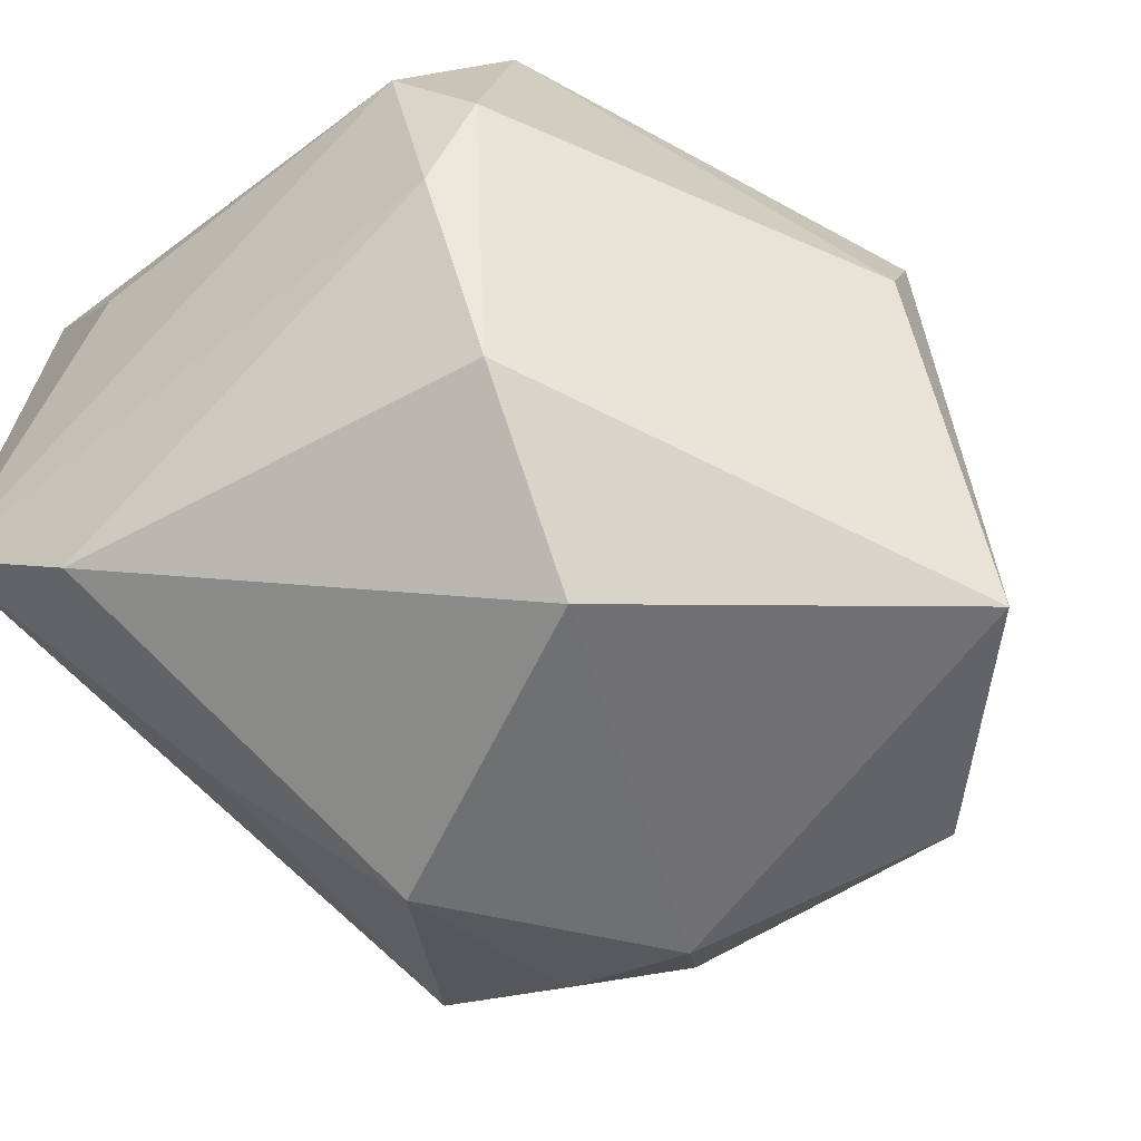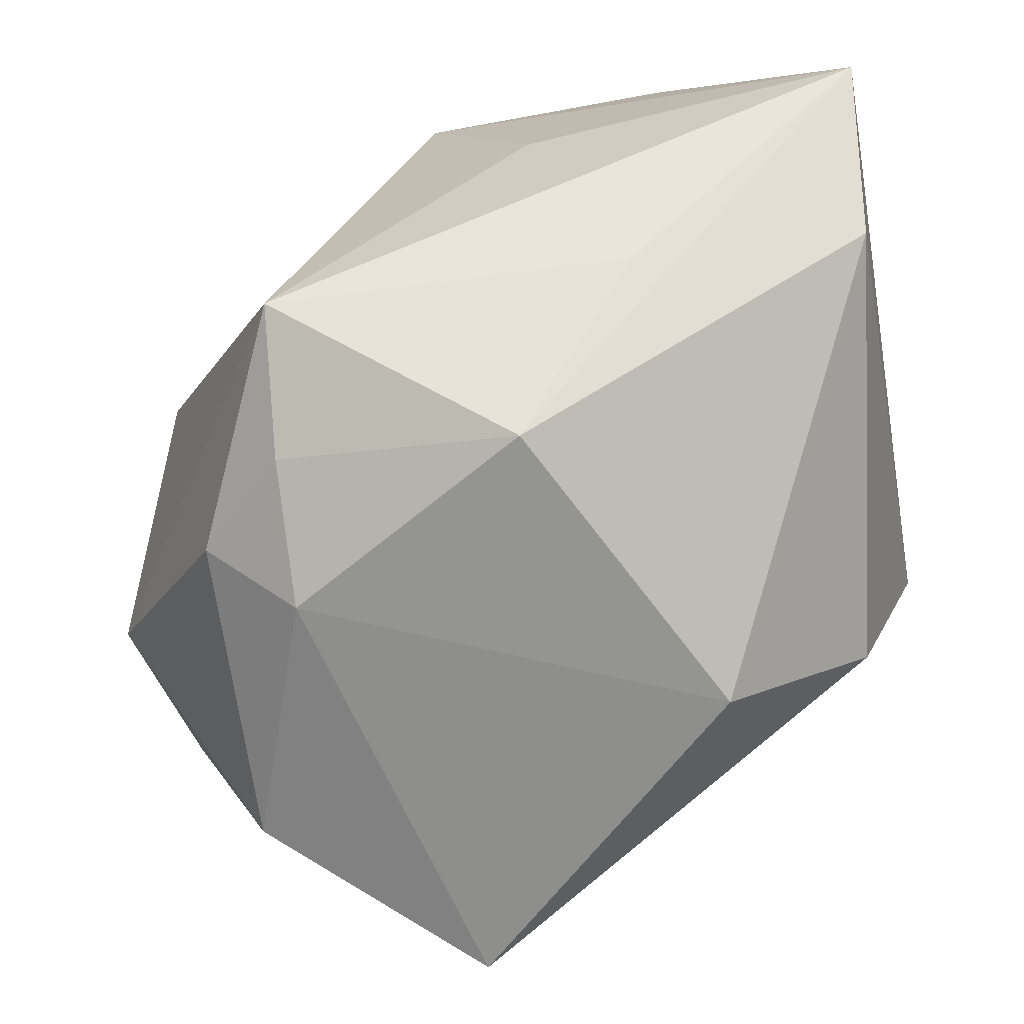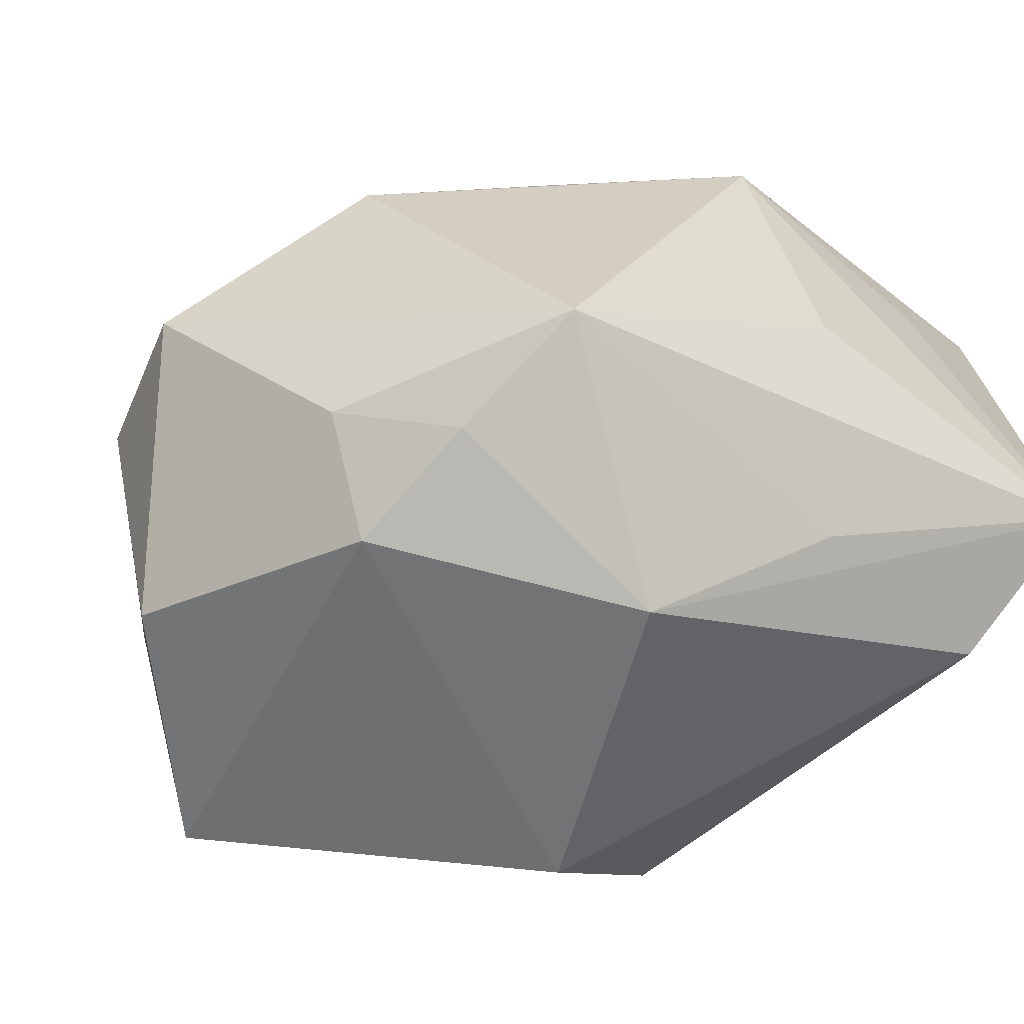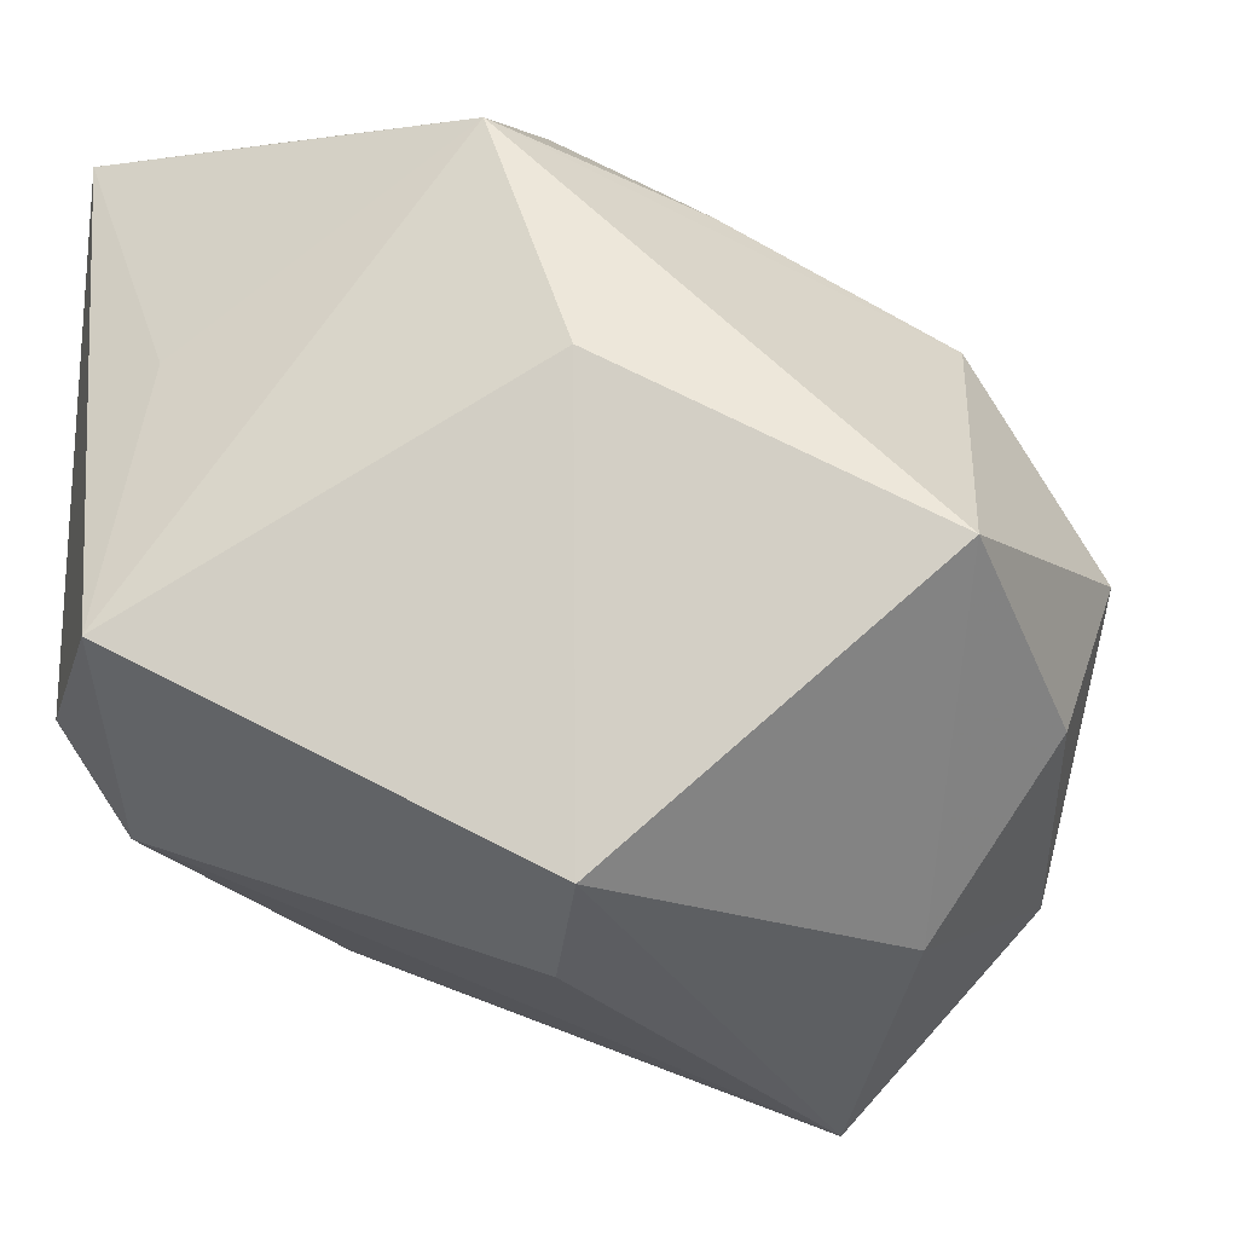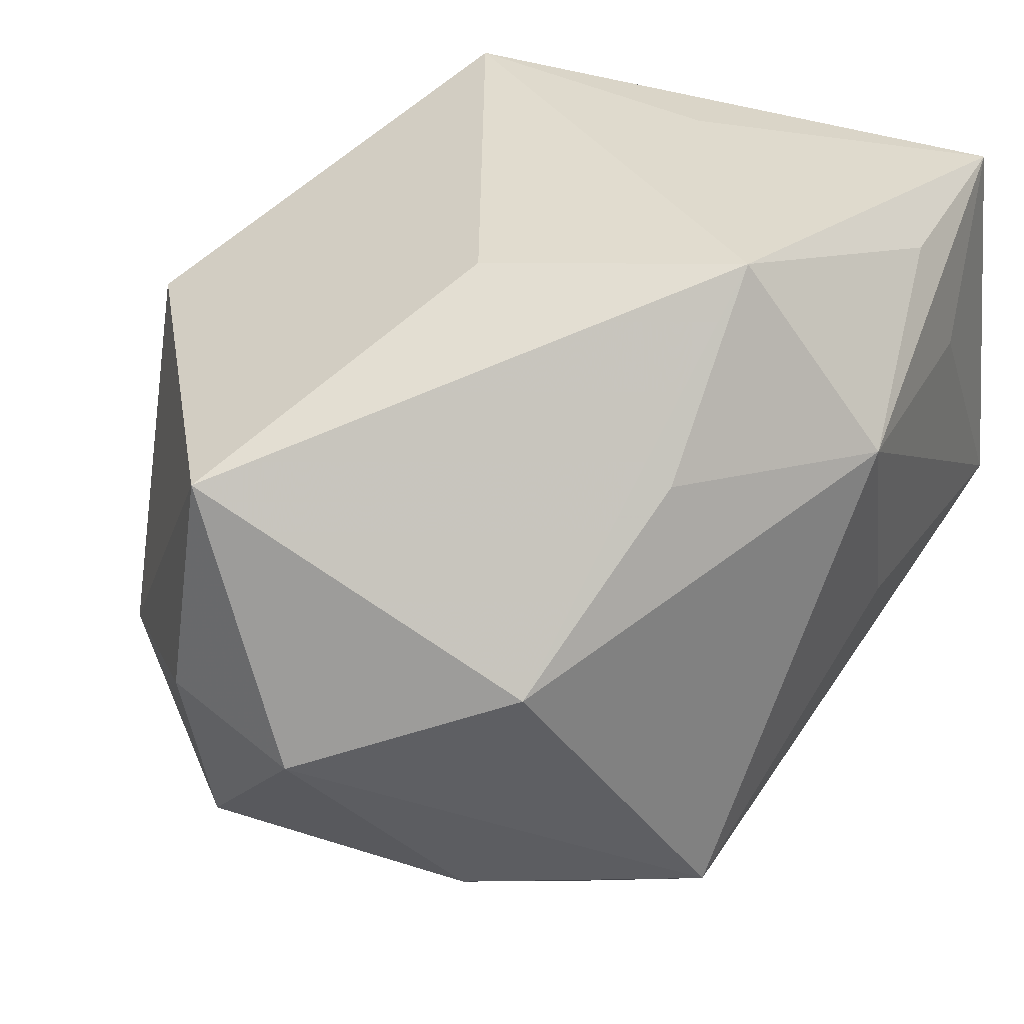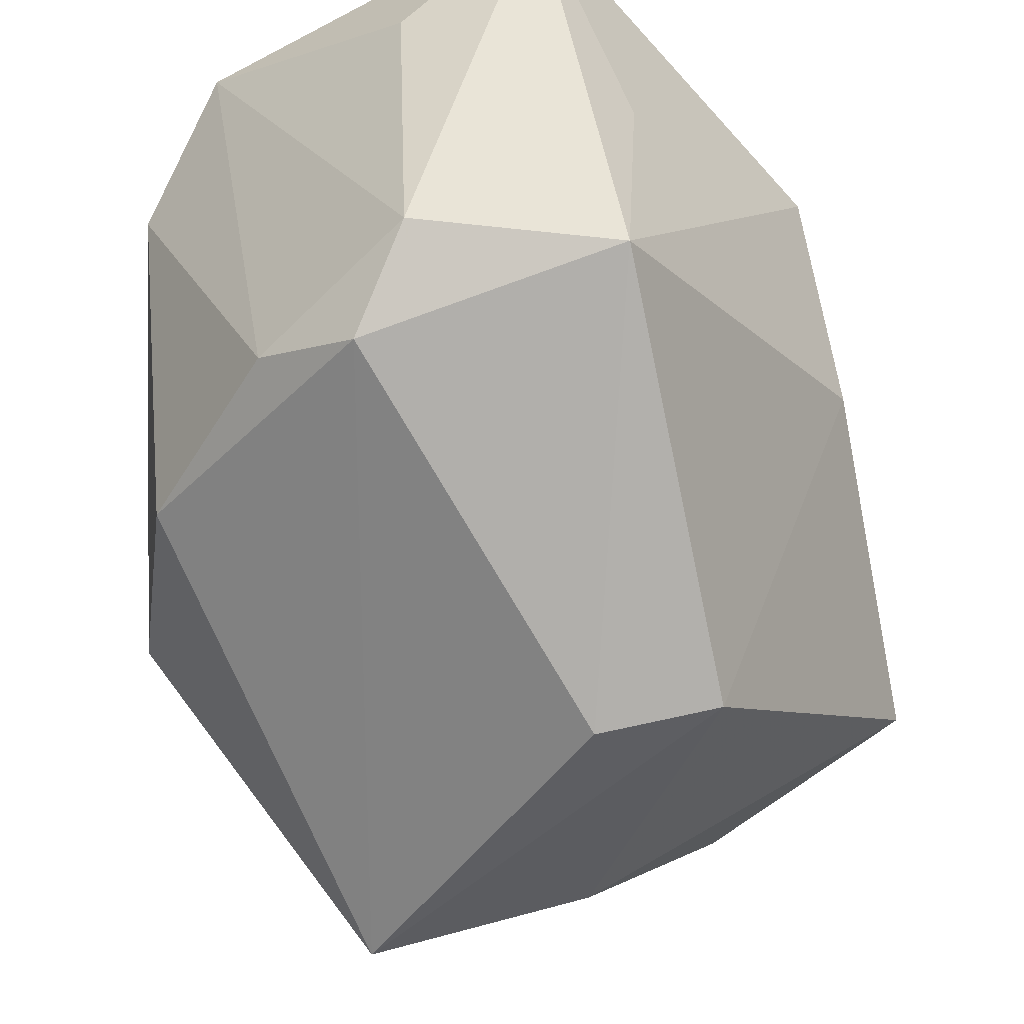
<metadata>
{"format":"obj","ext":"obj","renderer":"f3d","projection":"perspective","resolution":1024,"background":"white","views":[{"elev":-51.1,"azim":-50.8,"up":"+Z"},{"elev":-77.0,"azim":-168.8,"up":"+Z"},{"elev":-62.1,"azim":140.1,"up":"+Z"},{"elev":-33.9,"azim":21.3,"up":"+Y"},{"elev":34.3,"azim":115.4,"up":"+Z"},{"elev":-49.1,"azim":-51.5,"up":"+Y"}]}
</metadata>
<code>
v 0.01318 -0.000751 0.03055
v 0.003052 -0.03814 0.007926
v -0.02351 -0.01786 0.03236
v 0.02038 0.02576 -0.02528
v -0.0201 0.006602 0.03135
v -0.0115 0.02338 -0.02395
v -0.004305 0.03308 -0.005556
v -0.03022 0.03215 0.02844
v 0.0301 0.005451 -0.02567
v -0.03226 0.02075 -0.01862
v -0.03453 0.01946 0.01591
v -0.03453 0.03452 -0.008937
v -0.03453 -0.01385 0.01771
v 0.03842 -0.01559 0.01815
v -0.03149 -0.02087 0.01007
v -0.03289 -0.017 0.0004347
v -0.02612 -0.01803 -0.01765
v -0.01393 0.03124 0.02629
v 0.01345 -0.03798 -0.02553
v 0.03449 0.01364 0.001929
v 0.0192 0.02048 0.01668
v 0.03868 -0.01891 -0.003954
v 0.02183 0.01292 -0.02953
v 0.0006673 0.01216 -0.0358
v 0.00643 0.02172 0.03236
v 0.02248 0.0004803 -0.03254
v 0.008425 -0.03663 0.01748
v -0.01781 0.03401 0.0148
v 0.04269 -0.005493 -0.006244
v 0.004795 0.03432 0.01573
v 0.02533 -0.03178 -0.00948
v -0.01254 -0.01518 -0.03211
v 0.03077 -0.02102 -0.02583
f 8 3 5
f 32 26 19
f 24 26 32
f 32 19 17
f 13 3 8
f 8 5 25
f 25 3 1
f 25 5 3
f 4 30 20
f 4 12 7
f 7 30 4
f 12 30 7
f 28 12 8
f 8 30 28
f 28 30 12
f 33 19 26
f 6 12 4
f 4 24 6
f 6 24 12
f 32 17 10
f 10 24 32
f 12 24 10
f 8 12 11
f 11 13 8
f 12 13 11
f 3 13 15
f 15 17 19
f 18 30 8
f 8 25 18
f 18 25 30
f 30 25 21
f 21 20 30
f 25 20 21
f 14 25 1
f 14 20 25
f 9 33 26
f 16 10 17
f 17 15 16
f 16 15 13
f 16 13 12
f 12 10 16
f 22 14 31
f 31 33 22
f 19 33 31
f 4 20 29
f 29 9 4
f 29 14 22
f 20 14 29
f 22 33 29
f 33 9 29
f 4 9 23
f 23 9 26
f 23 24 4
f 26 24 23
f 27 31 14
f 19 31 27
f 1 3 27
f 27 14 1
f 3 15 2
f 2 27 3
f 2 15 19
f 19 27 2

</code>
